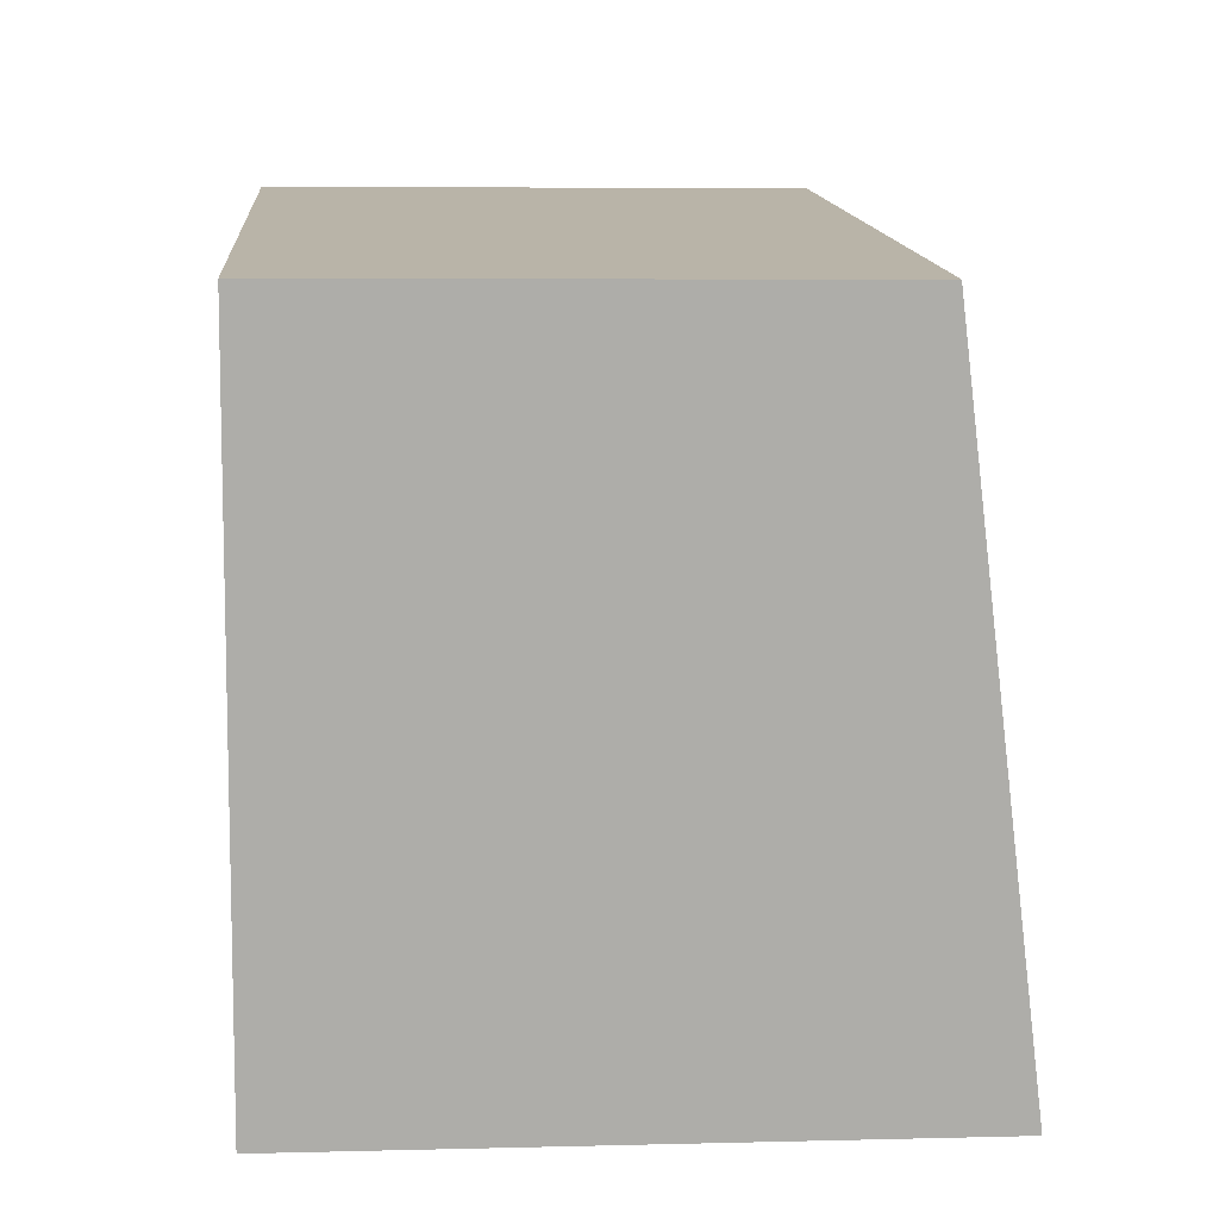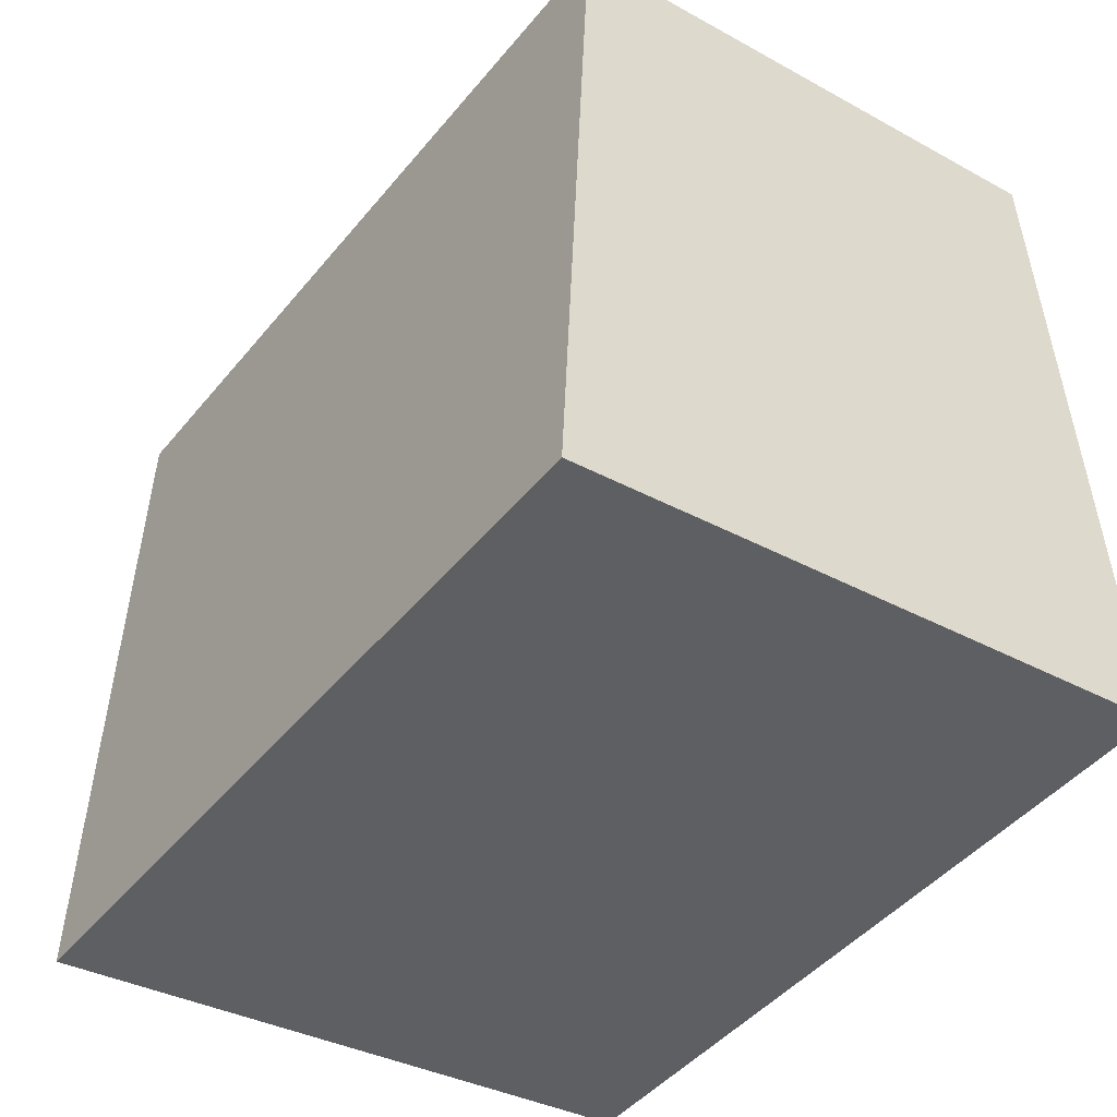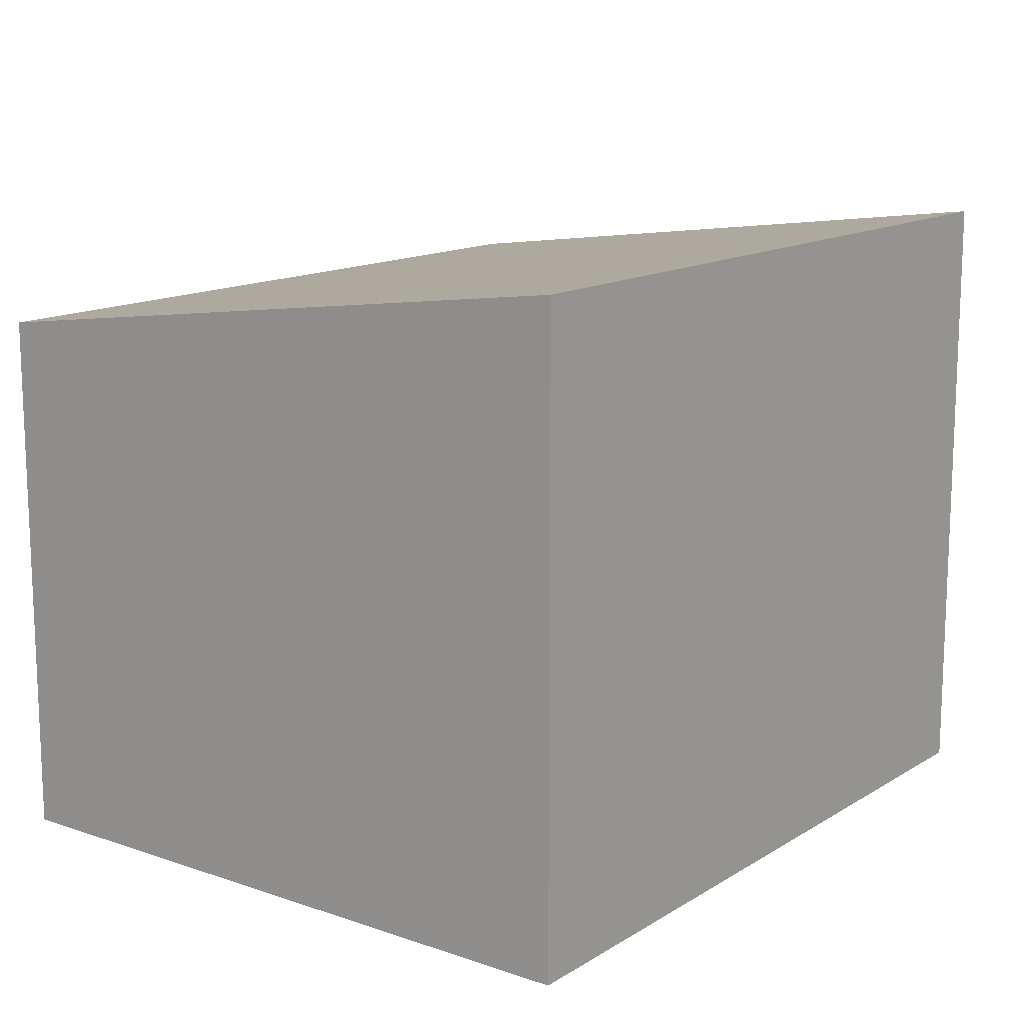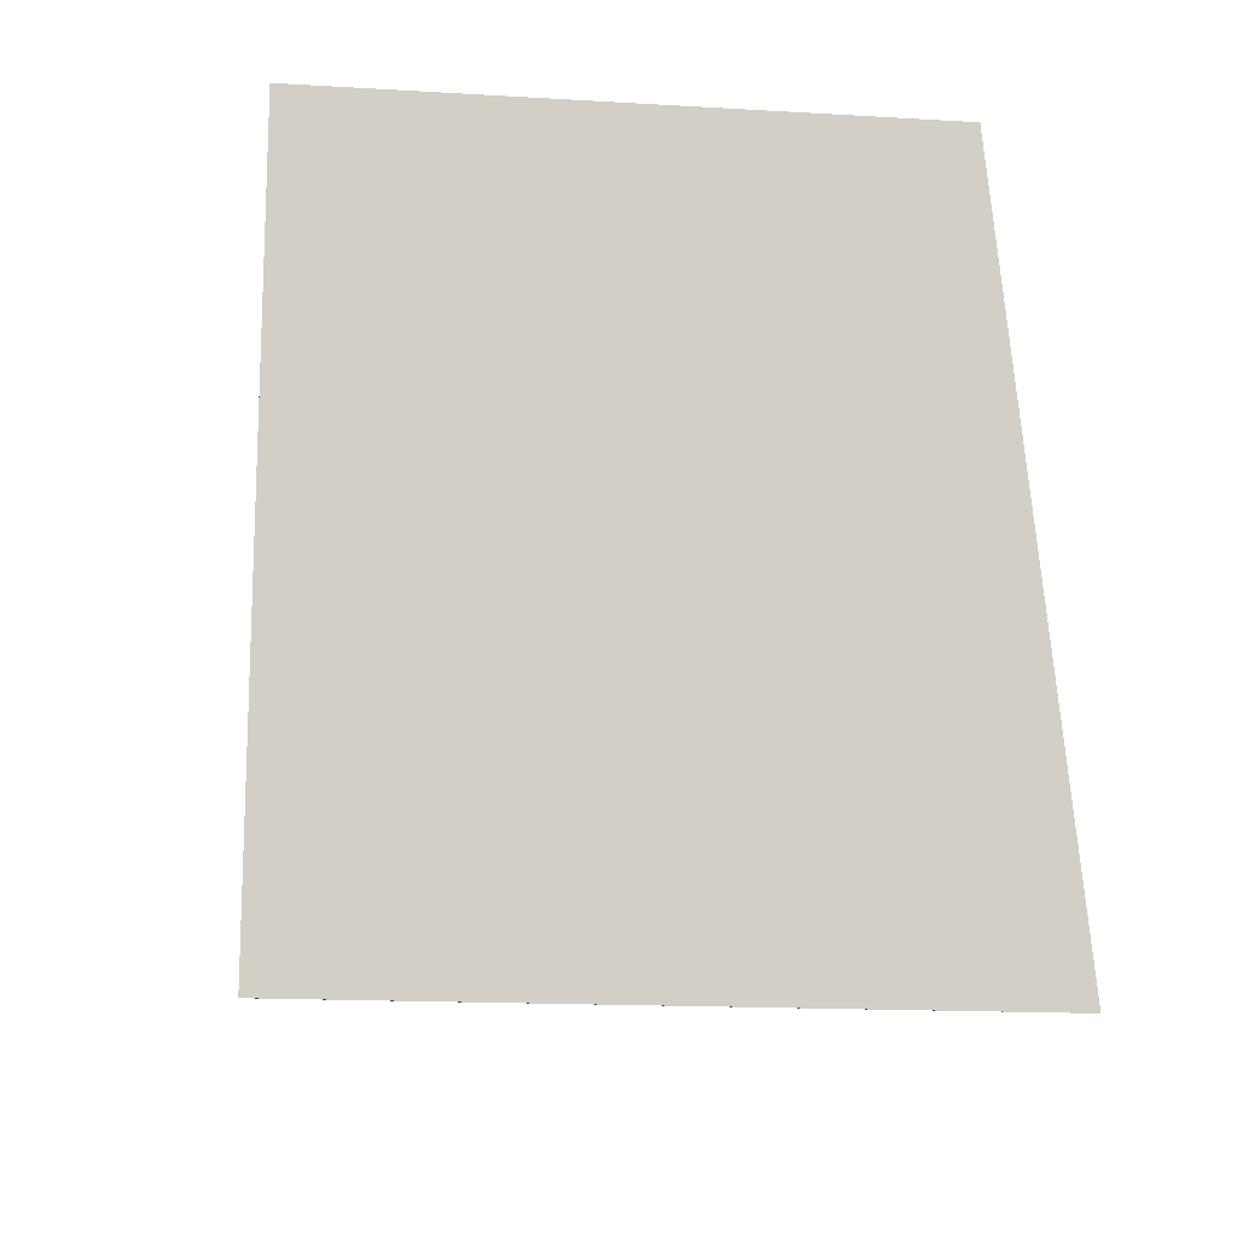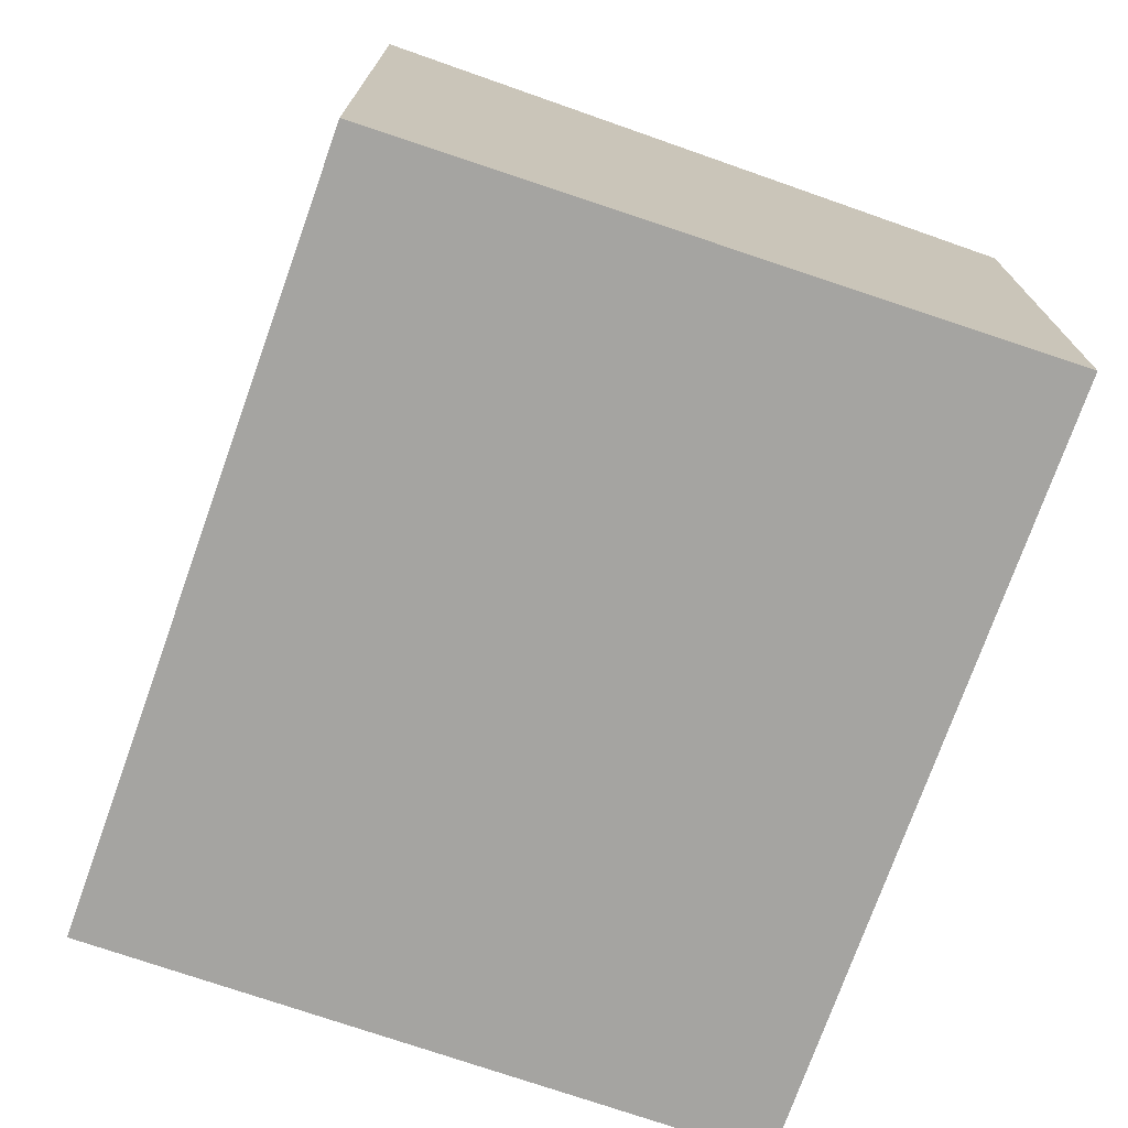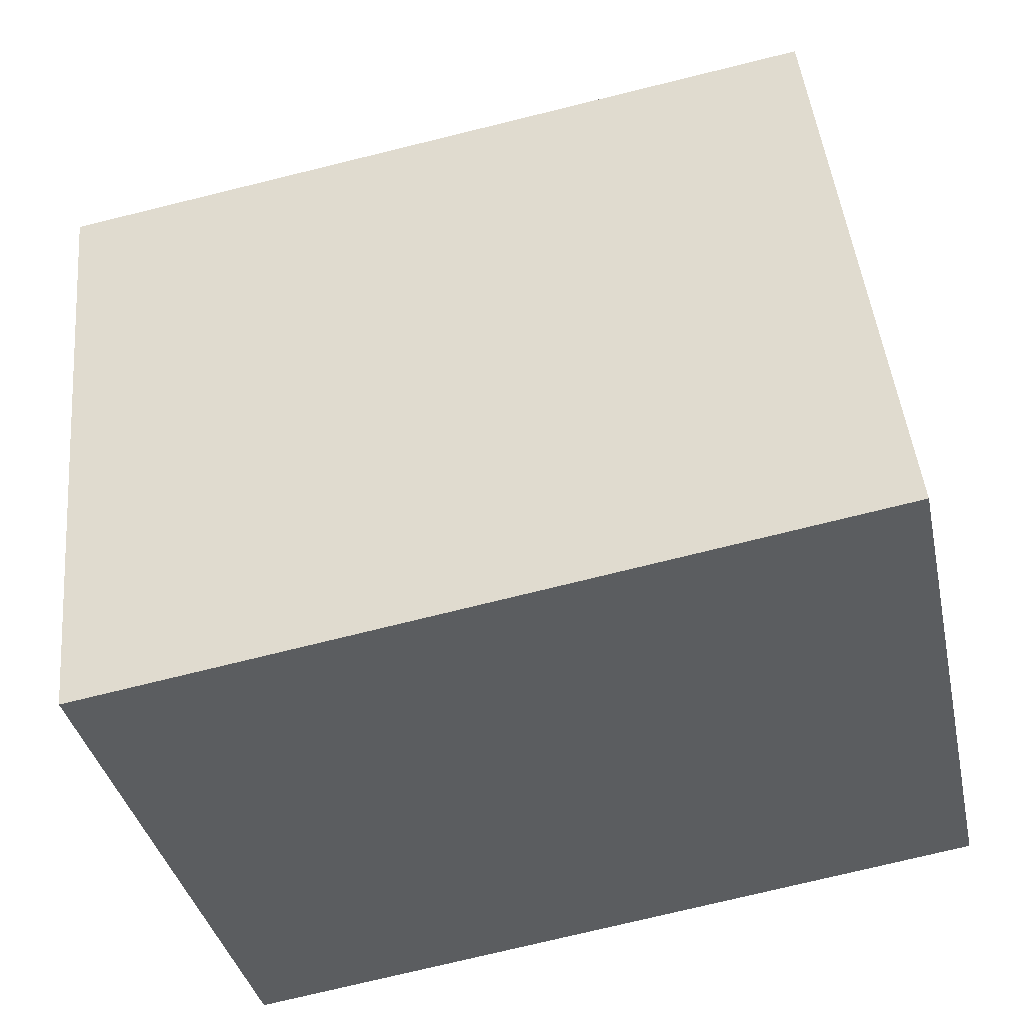
<metadata>
{"format":"obj","ext":"obj","renderer":"f3d","projection":"perspective","resolution":1024,"background":"white","views":[{"elev":5.7,"azim":85.5,"up":"+Z"},{"elev":-34.6,"azim":-126.5,"up":"+Z"},{"elev":13.9,"azim":134.9,"up":"+Y"},{"elev":-15.6,"azim":82.8,"up":"+Z"},{"elev":-73.2,"azim":-101.7,"up":"+Y"},{"elev":-36.3,"azim":-168.2,"up":"+Z"}]}
</metadata>
<code>
v  0 5.462 3.345e-16
v  7.44 4.689 4.855
v  6.674 5.473 -0.951
v  0.682 4.689 5.738
v  6.674 5.823e-17 -0.951
v  0 0 0
v  0.682 -3.514e-16 5.738
v  7.44 -2.973e-16 4.855
g defaultobject
f 1 2 3
f 2 1 4
f 5 1 3
f 1 5 6
f 6 4 1
f 4 6 7
f 7 2 4
f 2 7 8
f 2 5 3
f 5 2 8
f 8 6 5
f 6 8 7

</code>
